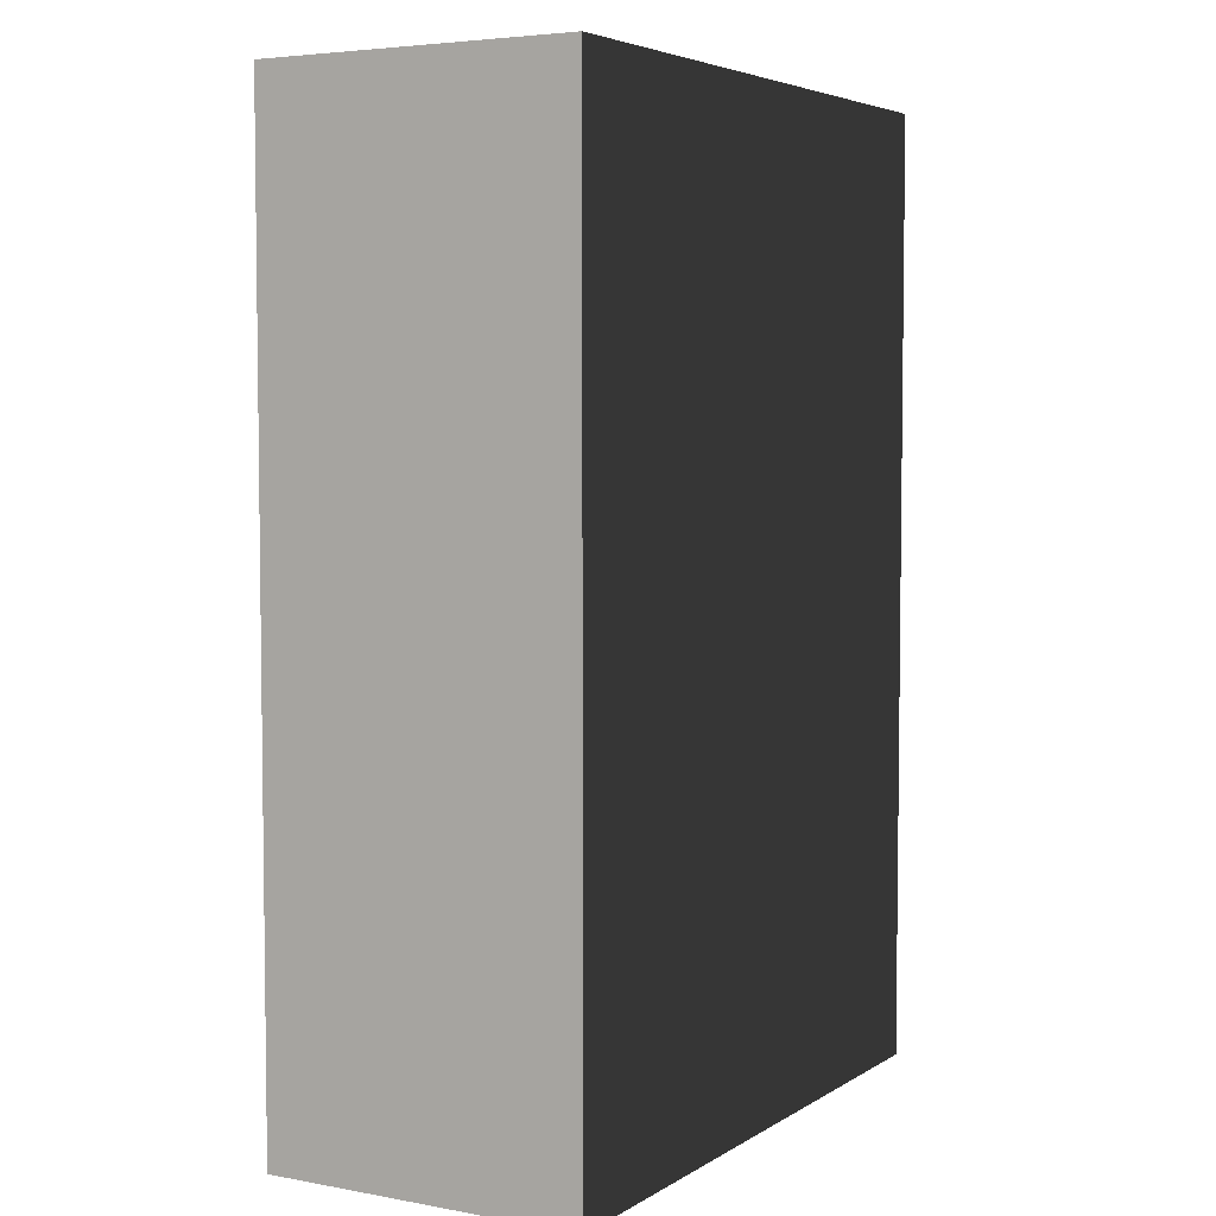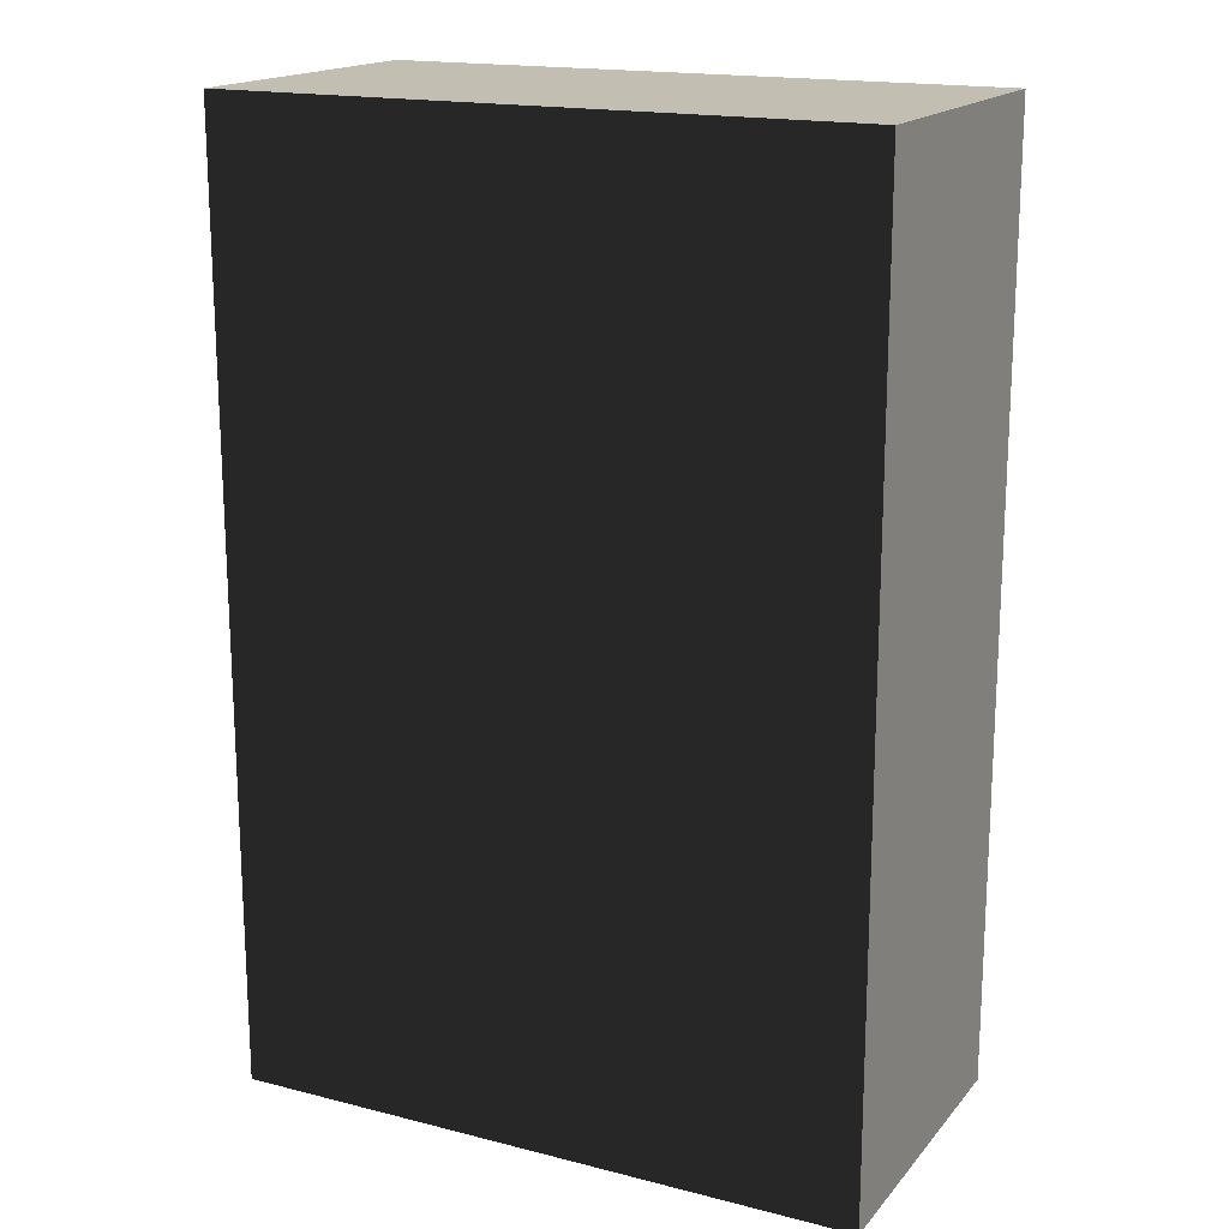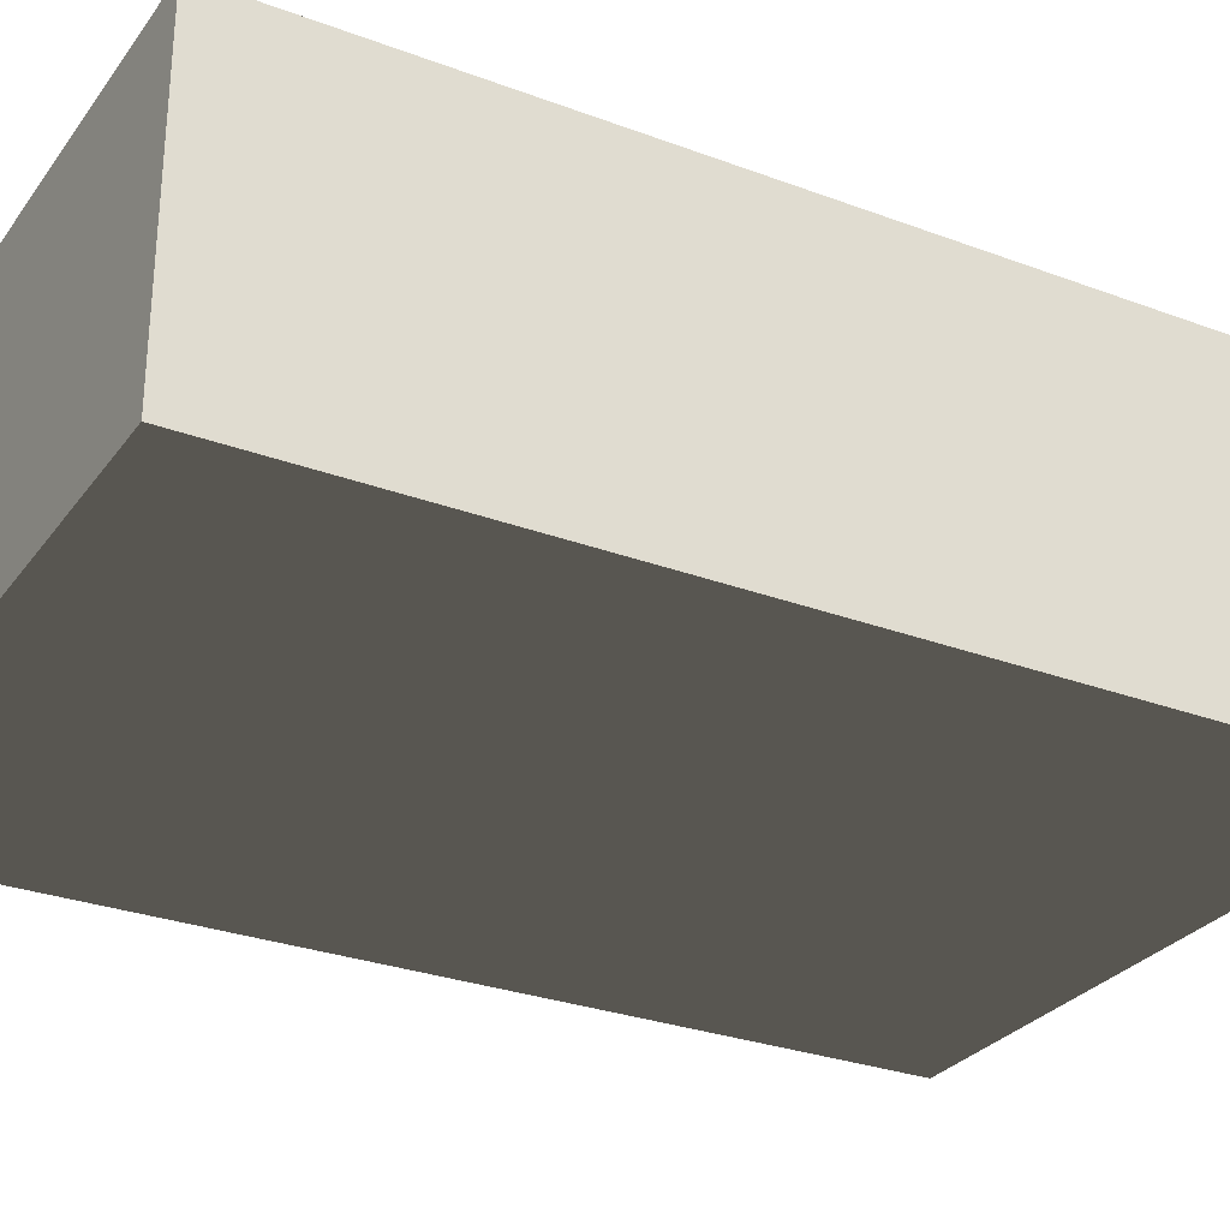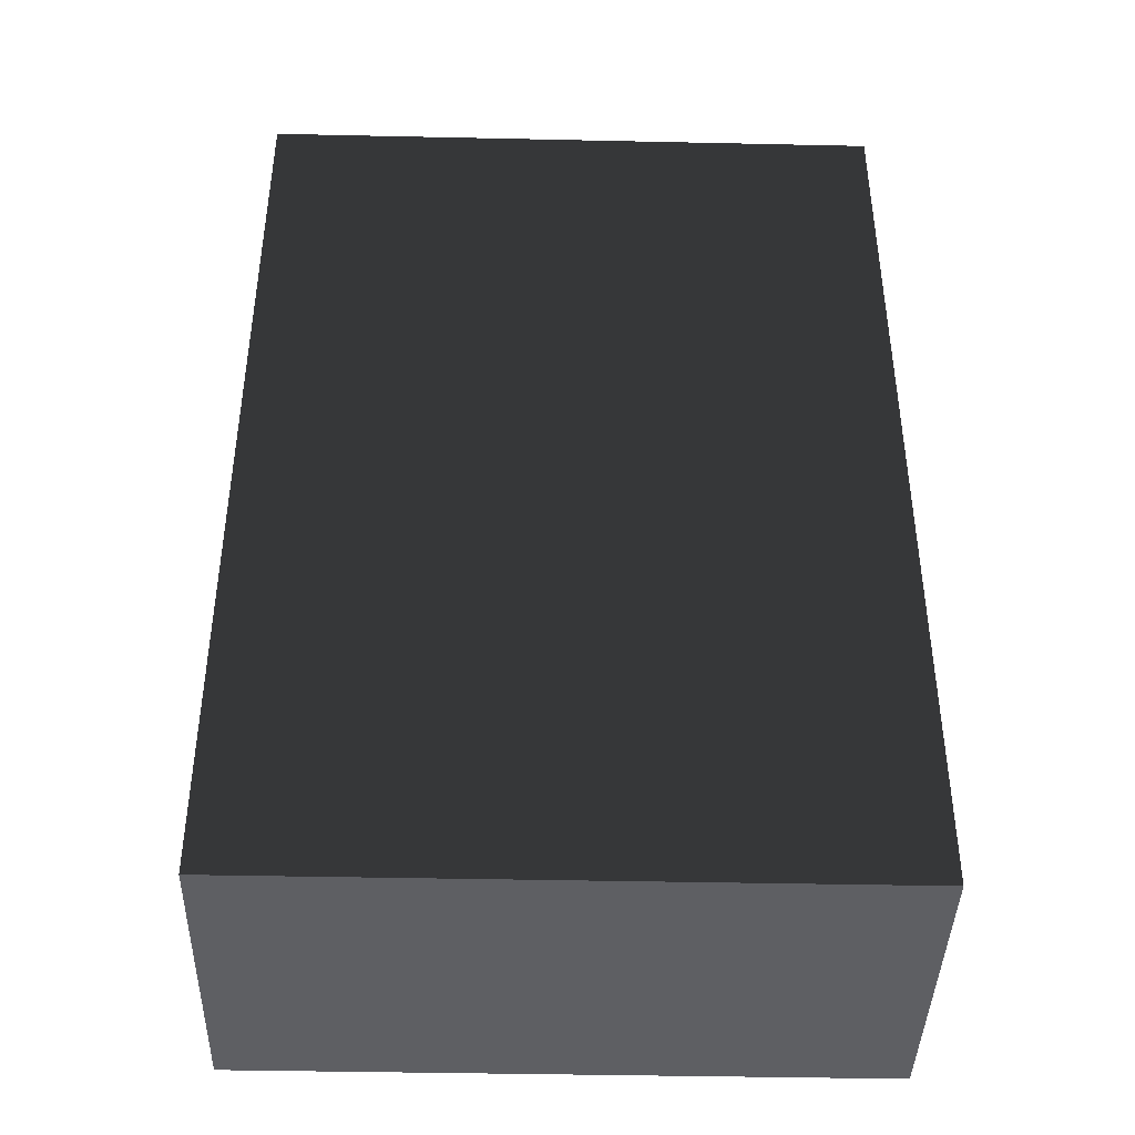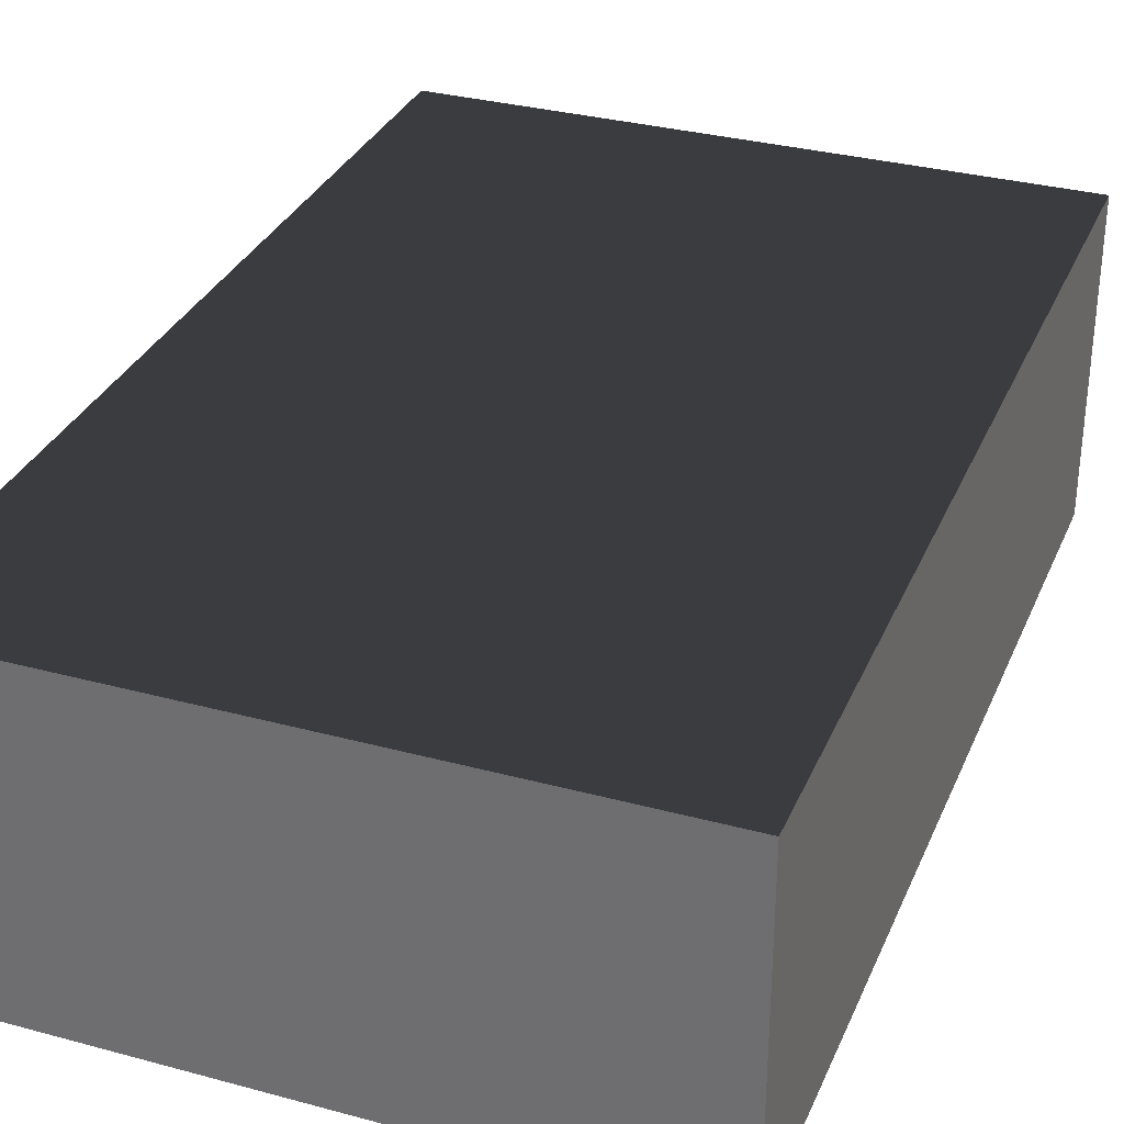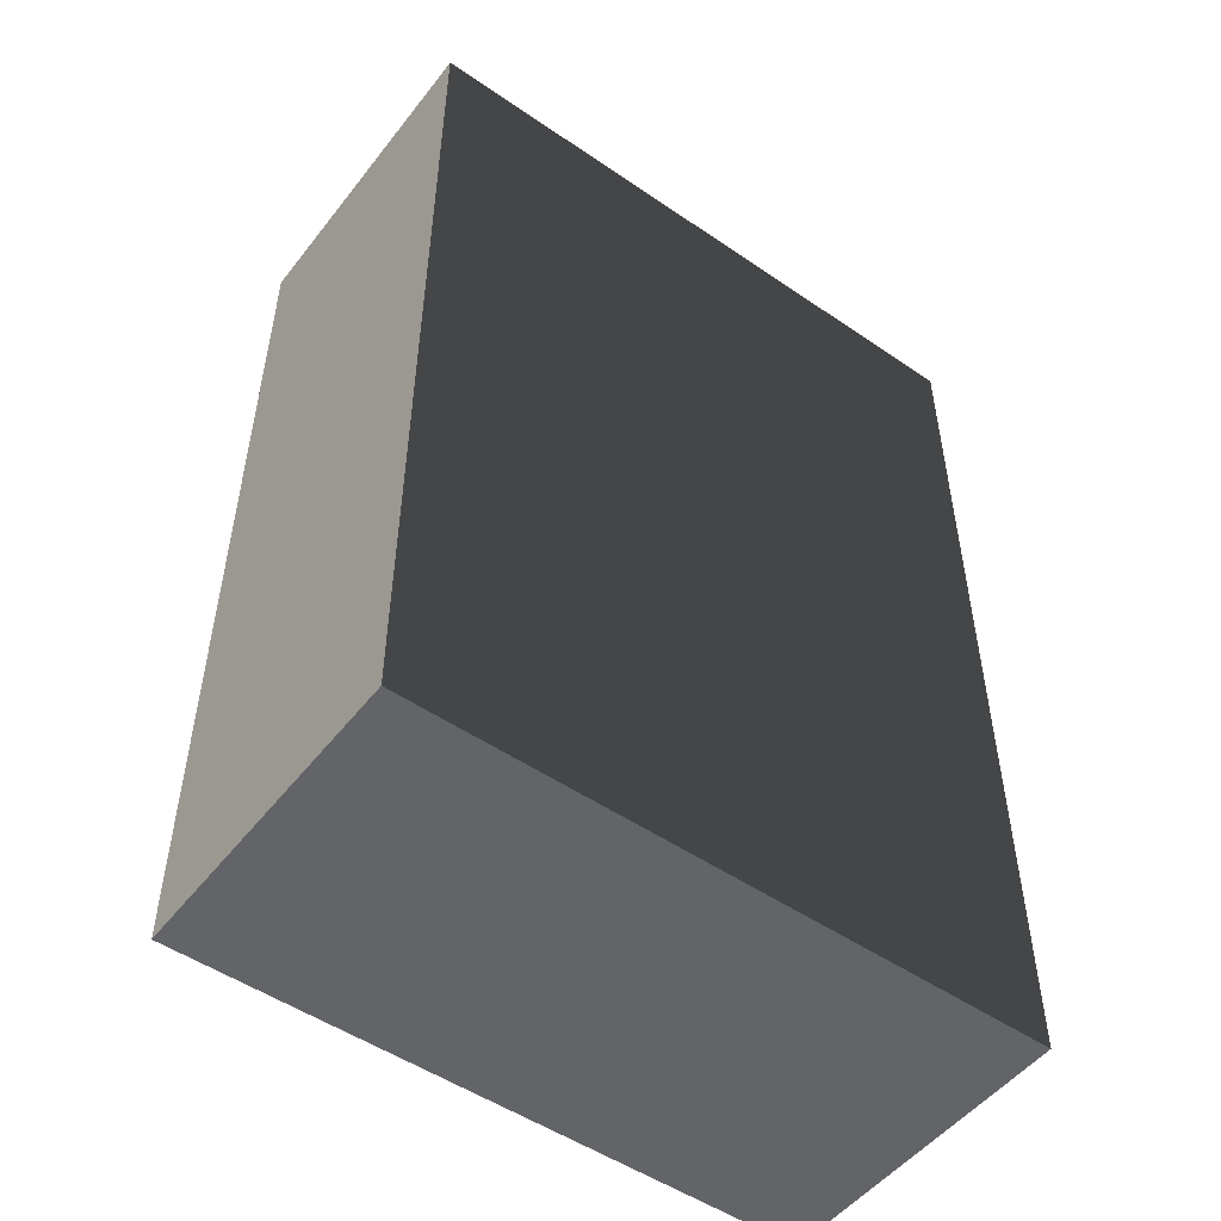
<metadata>
{"format":"obj","ext":"obj","renderer":"f3d","projection":"perspective","resolution":1024,"background":"white","views":[{"elev":4.8,"azim":119.8,"up":"+Y"},{"elev":17.4,"azim":-153.3,"up":"+Y"},{"elev":-28.9,"azim":-119.1,"up":"+Z"},{"elev":-41.3,"azim":178.5,"up":"+Y"},{"elev":32.2,"azim":20.7,"up":"+Z"},{"elev":-51.1,"azim":-36.7,"up":"+Y"}]}
</metadata>
<code>
o cube
v -0.225 0     -0.1125
v -0.225 0      0.1125
v  0.225 0      0.1125
v  0.225 0     -0.1125
v -0.225 0.675 -0.1125
v -0.225 0.675  0.1125
v  0.225 0.675  0.1125
v  0.225 0.675 -0.1125
g template
f 3 4 8
f 3 8 7
f 1 2 6
f 1 6 5
f 8 5 6
f 8 6 7
f 1 4 3
f 1 3 2
f 1 5 8
f 1 8 4
f 3 7 6
f 3 6 2

</code>
